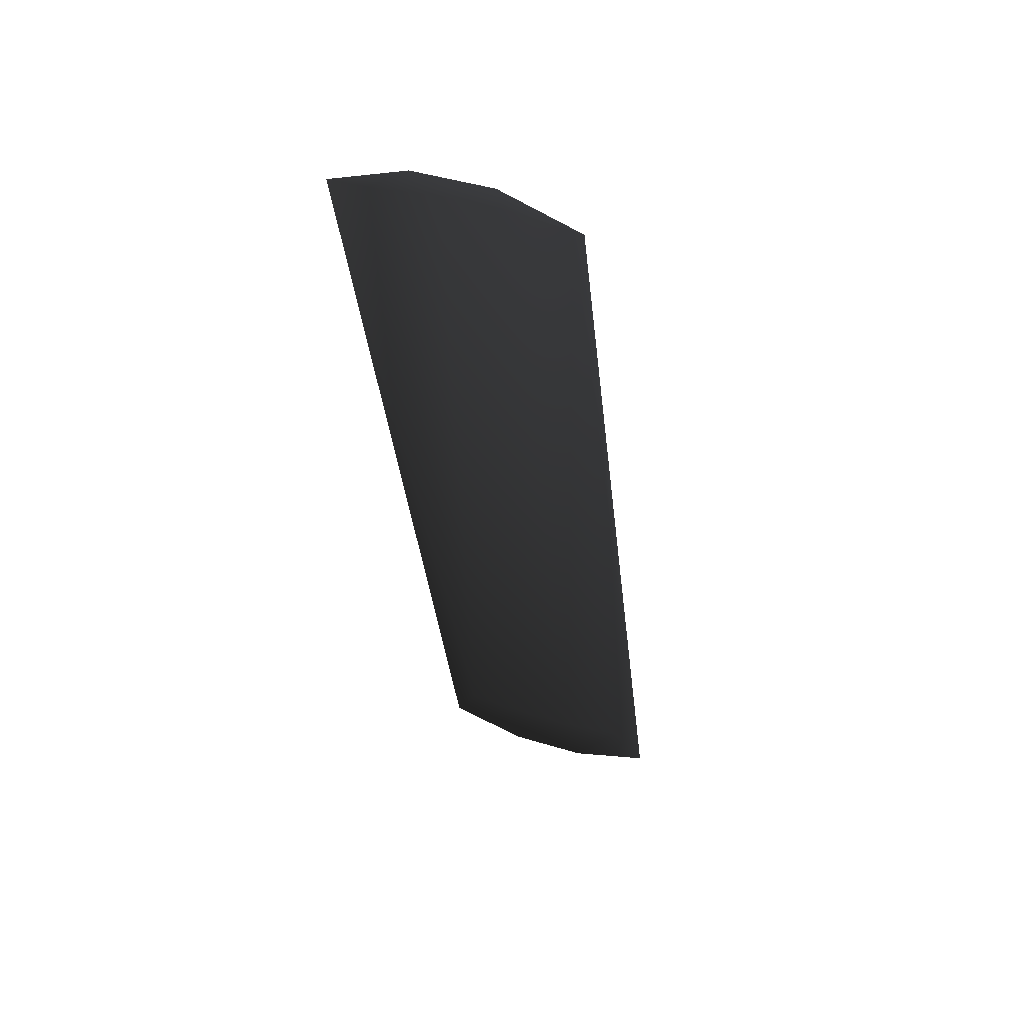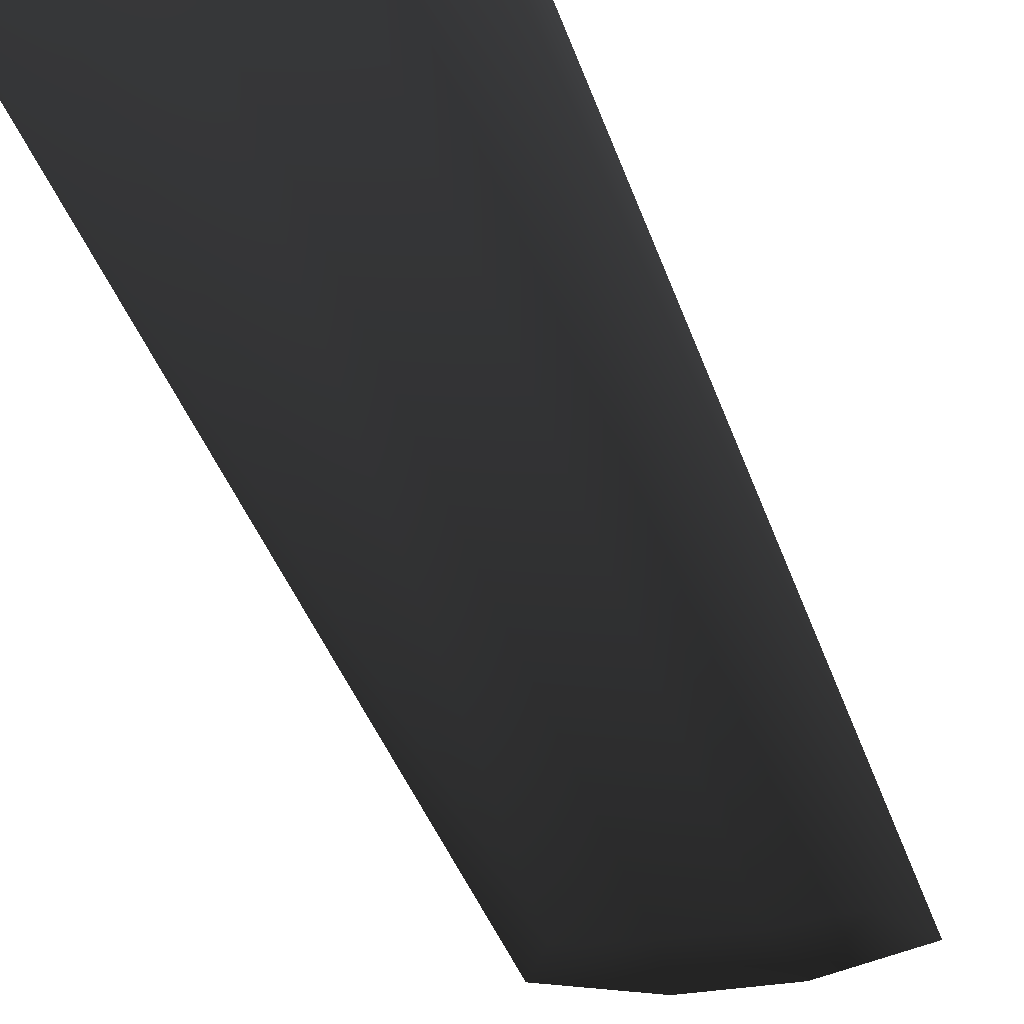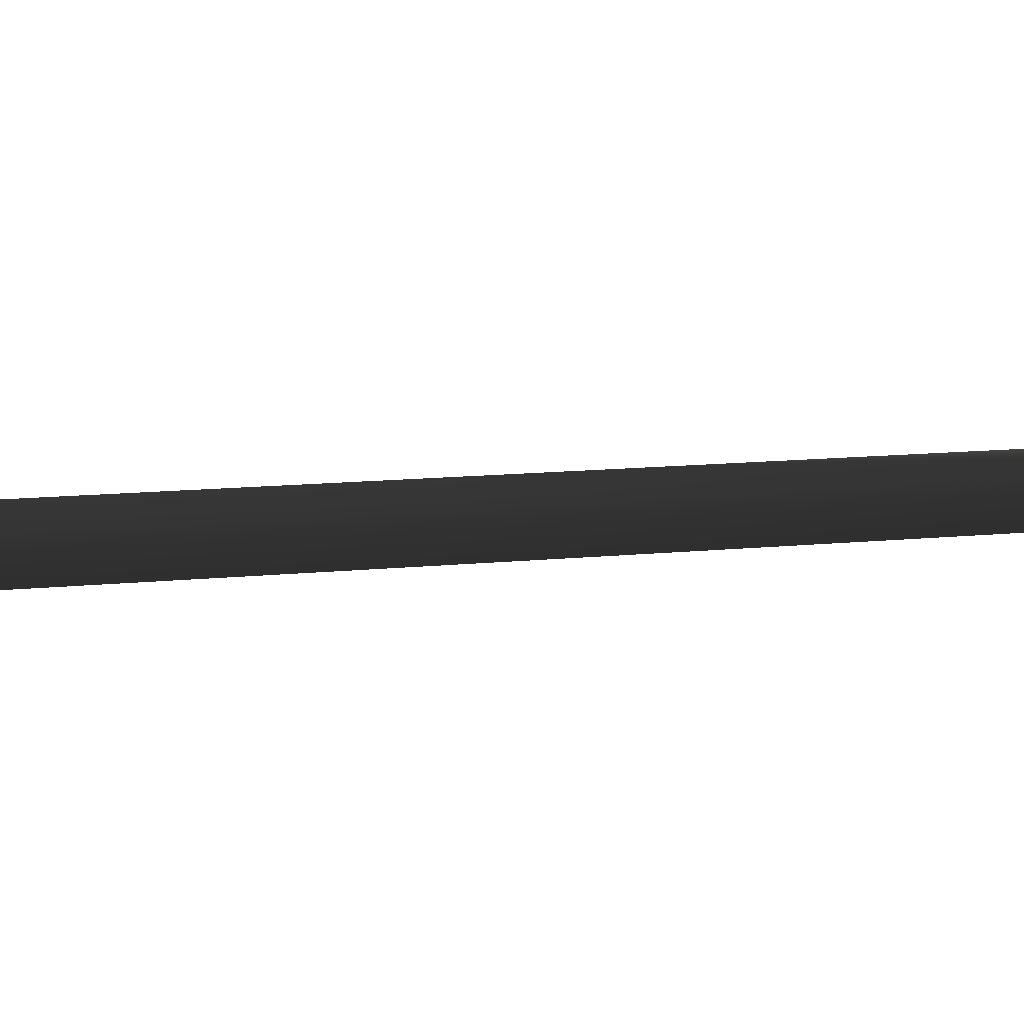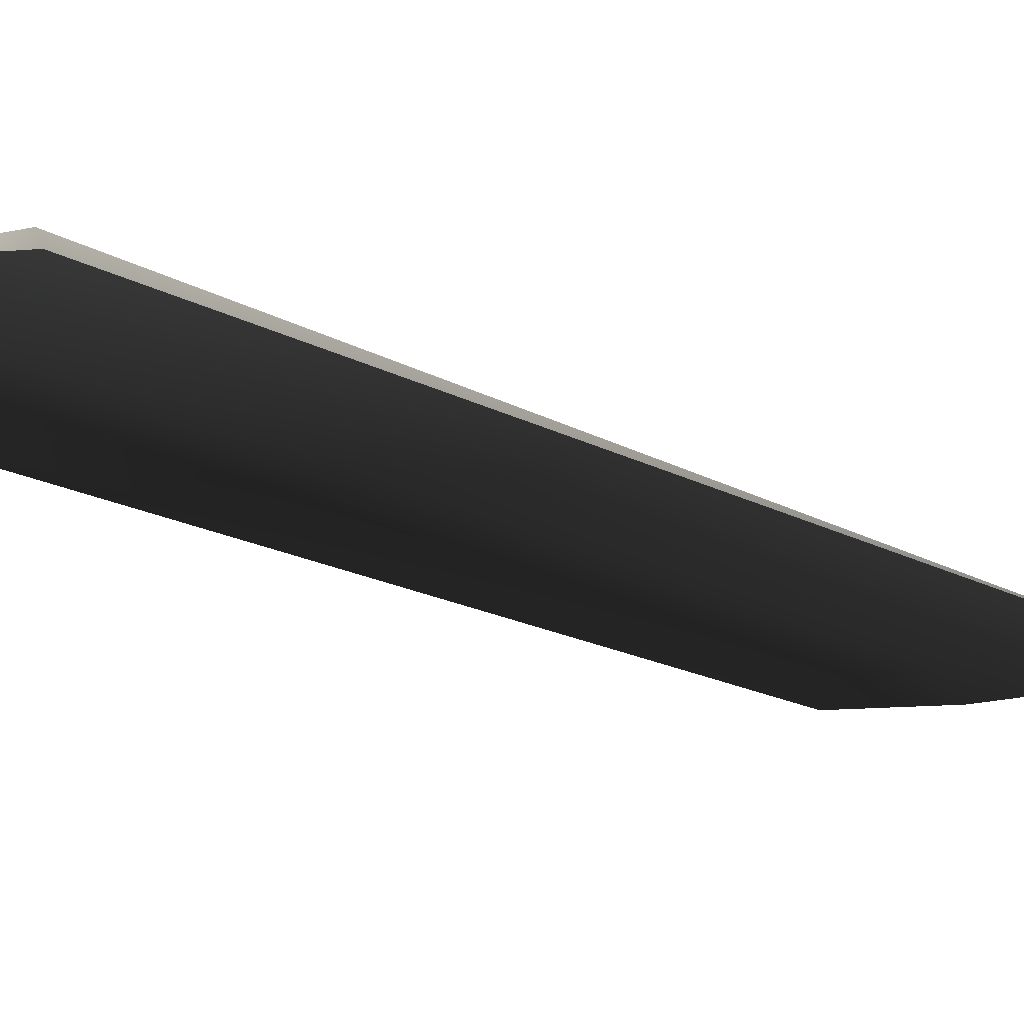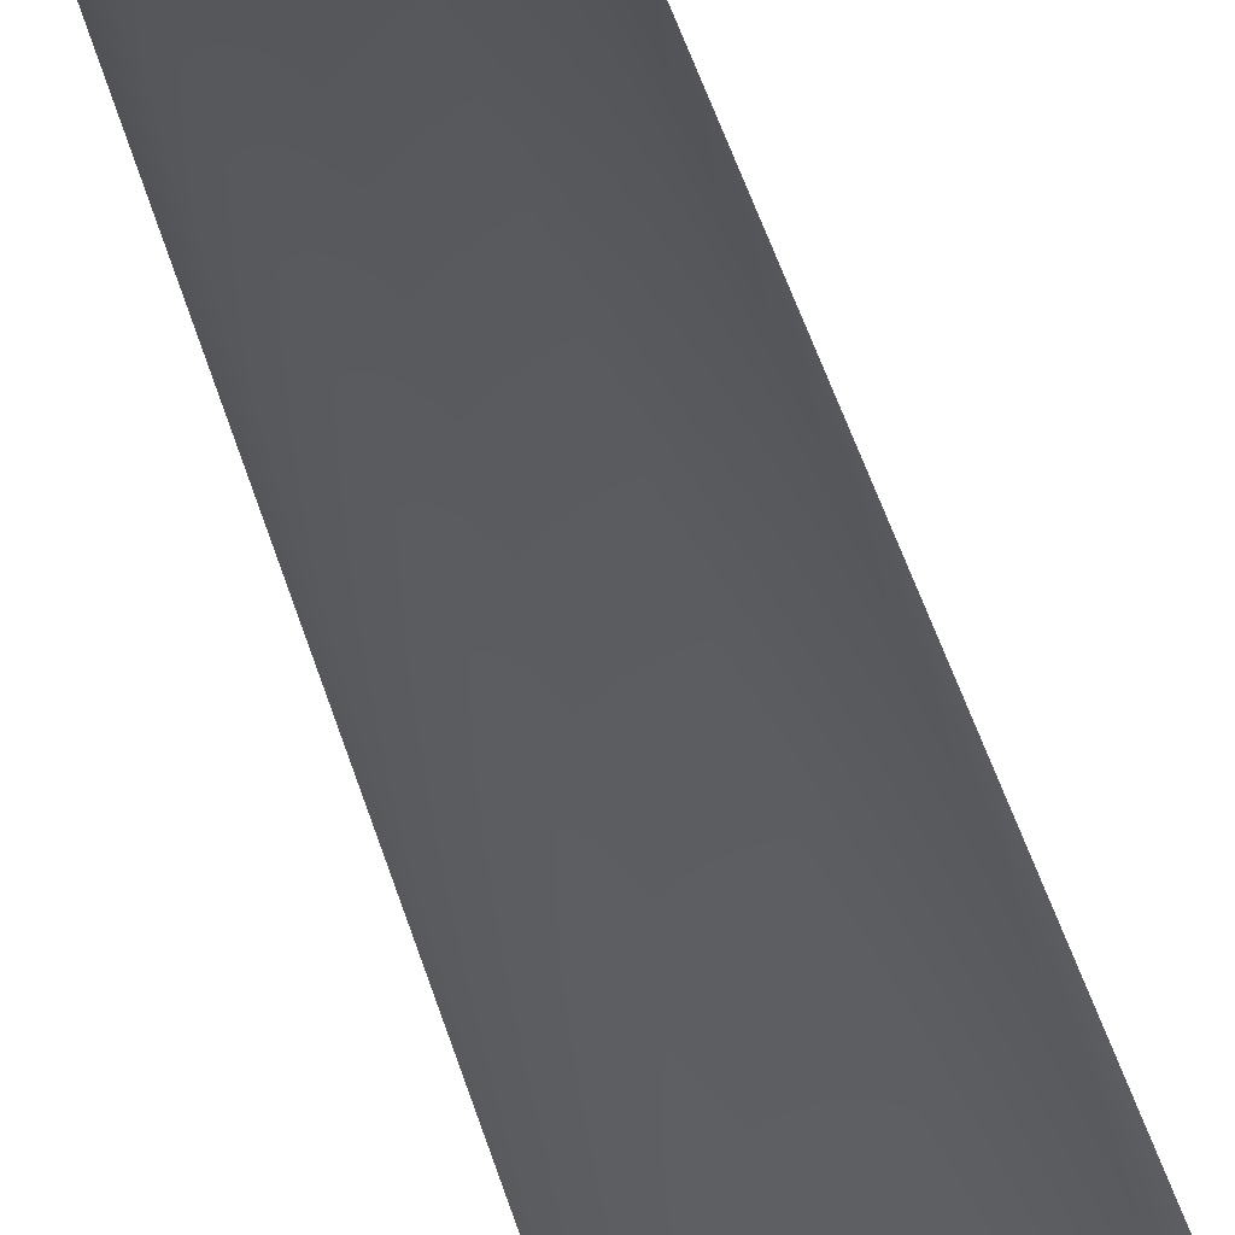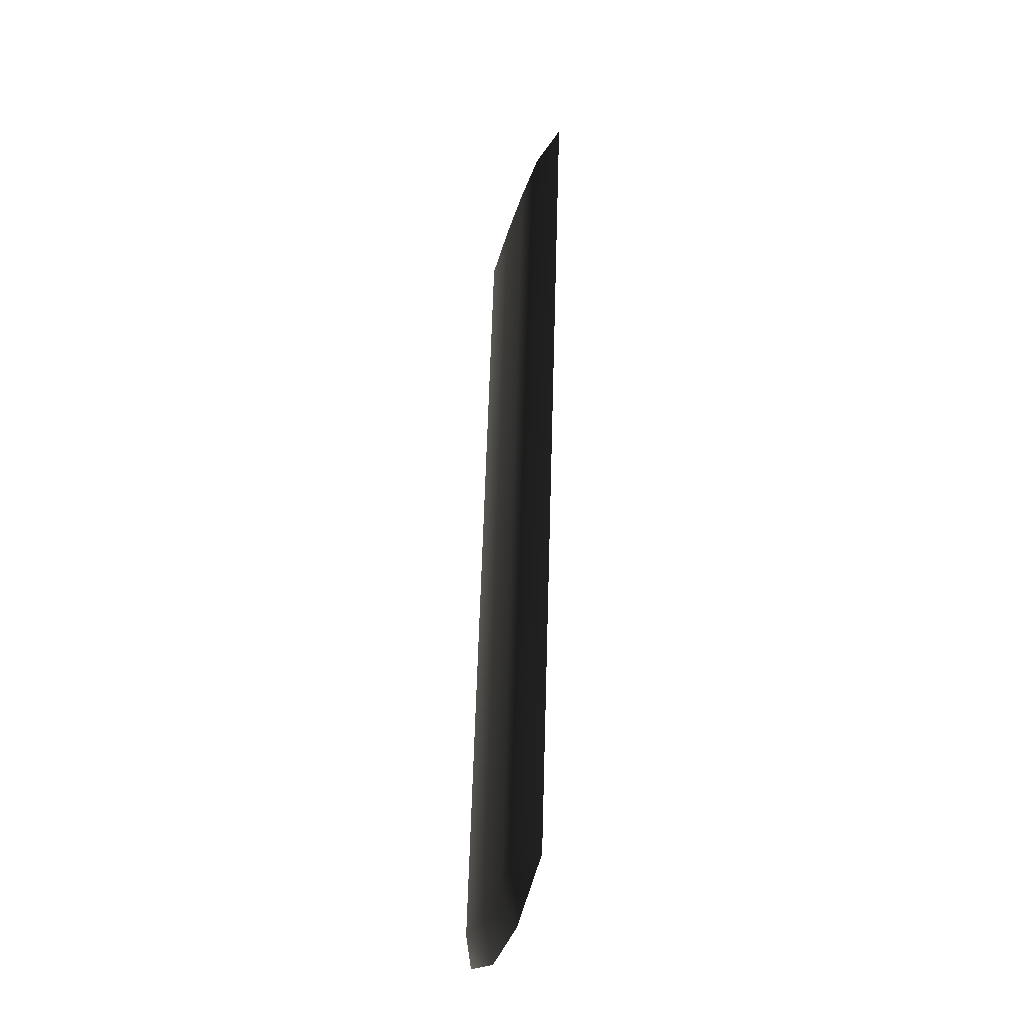
<metadata>
{"format":"obj","ext":"obj","renderer":"f3d","projection":"perspective","resolution":1024,"background":"white","views":[{"elev":55.4,"azim":-161.1,"up":"+Y"},{"elev":-34.4,"azim":-170.6,"up":"+Z"},{"elev":6.4,"azim":59.2,"up":"+Z"},{"elev":-14.5,"azim":-149.0,"up":"+Z"},{"elev":62.3,"azim":154.4,"up":"+Z"},{"elev":-41.9,"azim":73.9,"up":"+Y"}]}
</metadata>
<code>
v -1.246 0.53 0.04574
v -1.206 0.5224 0.04574
v -1.258 -0.05376 0.04552
v -1.299 -0.05648 0.04552
v -1.233 0.5554 0.03567
v -1.181 0.5314 0.03567
v -1.285 0.5581 0.03567
v -1.287 0.5325 0.04574
v -1.337 0.539 0.03567
v -1.327 0.5298 0.04574
v -1.405 -0.05539 0.03546
v -1.38 -0.04638 0.04552
v -1.339 -0.05398 0.04552
v -1.299 -0.05648 0.04552
v -1.258 -0.05376 0.04552
v -1.248 -0.063 0.03546
v -1.3 -0.08206 0.03546
v -1.181 0.5314 0.03567
v -1.206 0.5224 0.04574
v -1.339 -0.05398 0.04552
v -1.352 -0.07934 0.03546
v -1.38 -0.04638 0.04552
v -1.405 -0.05539 0.03546
g Military_Base_37773_131
f 1 3 2
f 1 4 3
f 2 5 1
f 2 6 5
f 1 5 7
f 1 7 8
f 8 4 1
f 8 7 9
f 8 9 10
f 10 9 11
f 10 11 12
f 10 13 8
f 10 12 13
f 8 13 4
f 14 16 15
f 14 17 16
f 15 16 18
f 15 18 19
f 20 17 14
f 20 21 17
f 22 21 20
f 22 23 21

</code>
